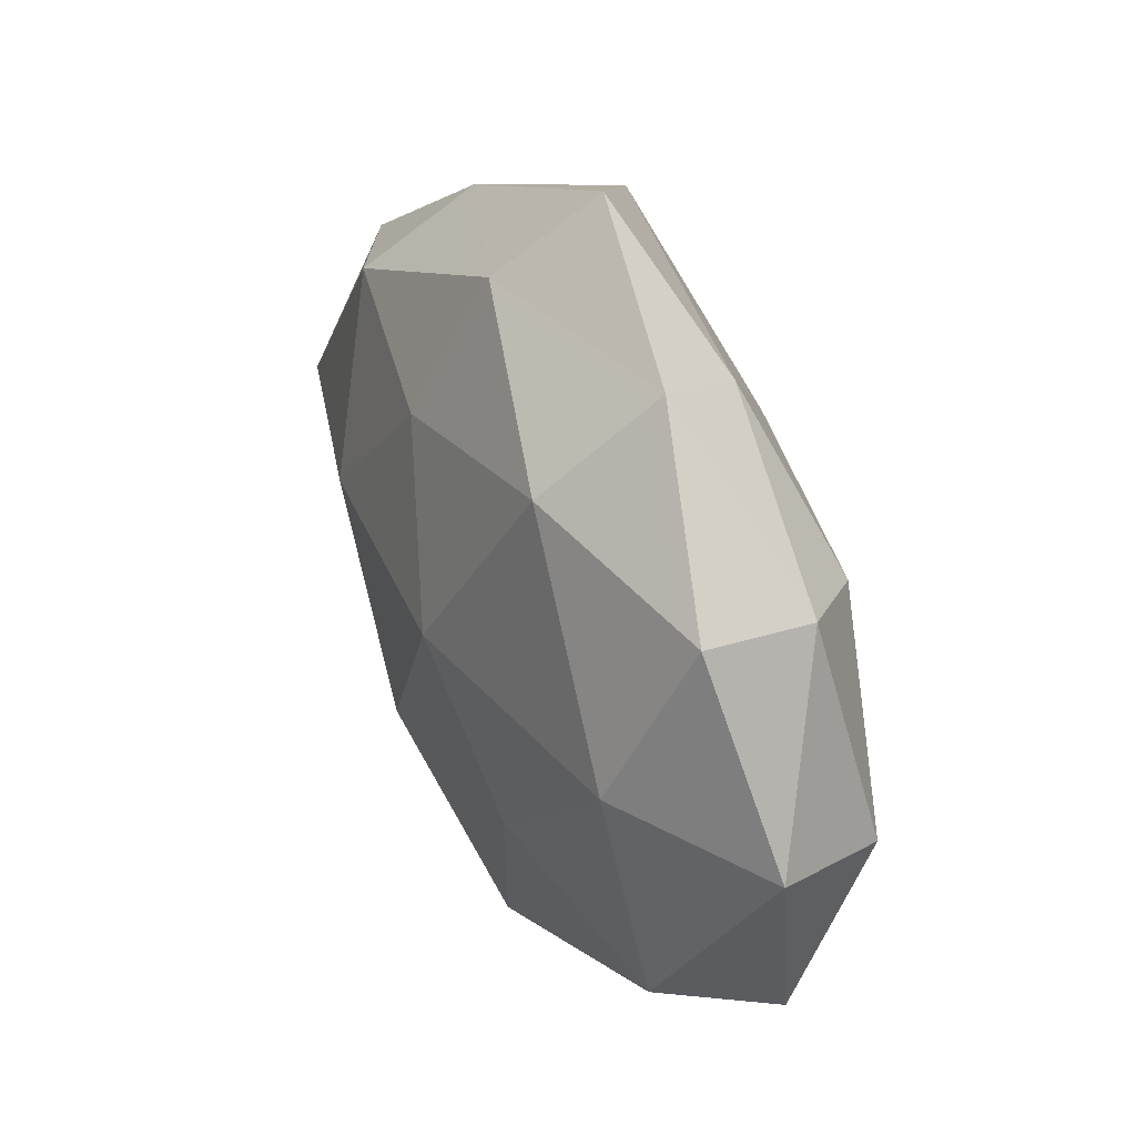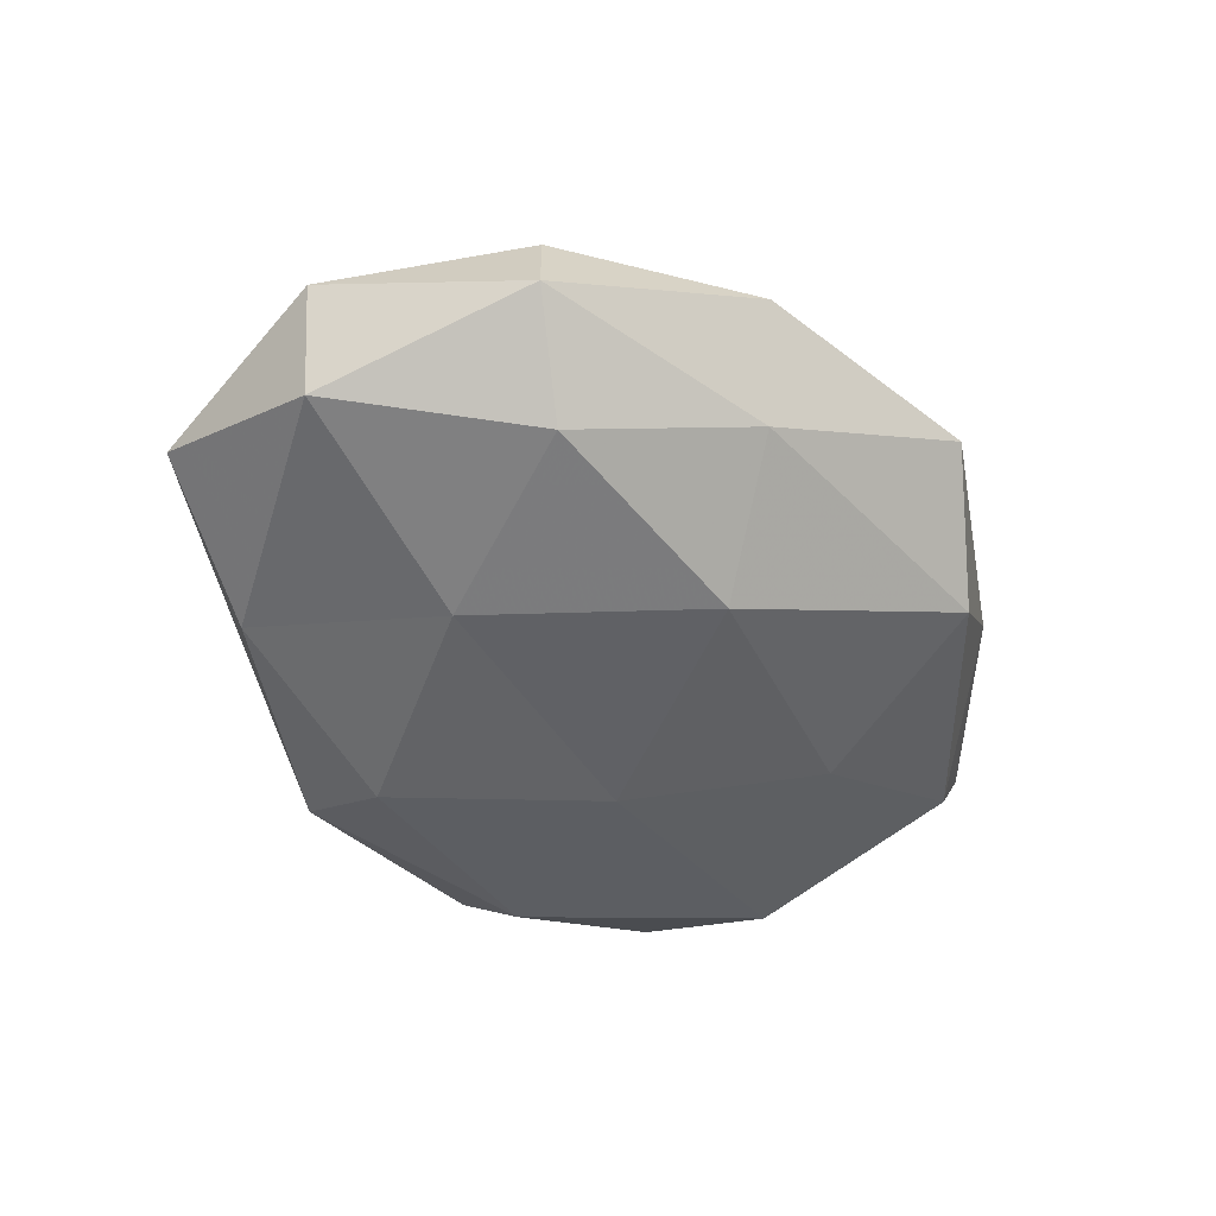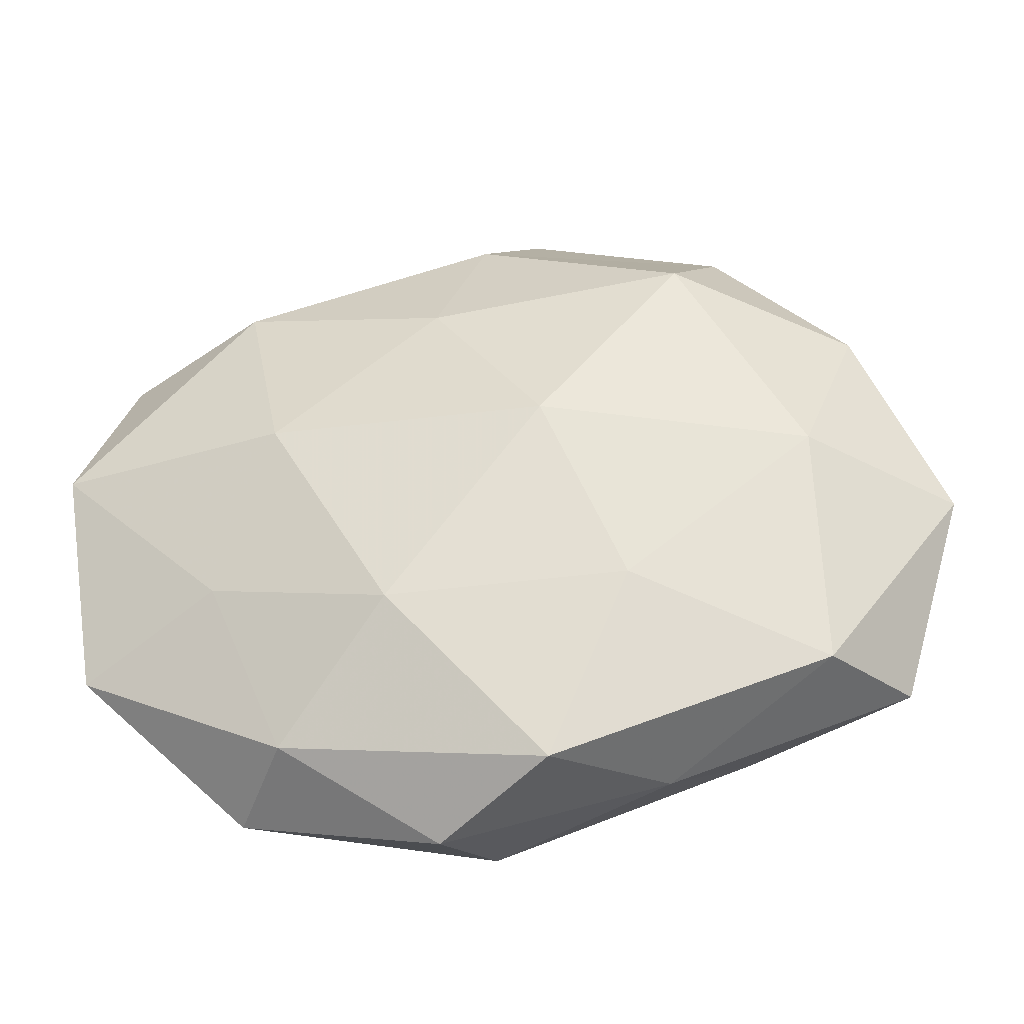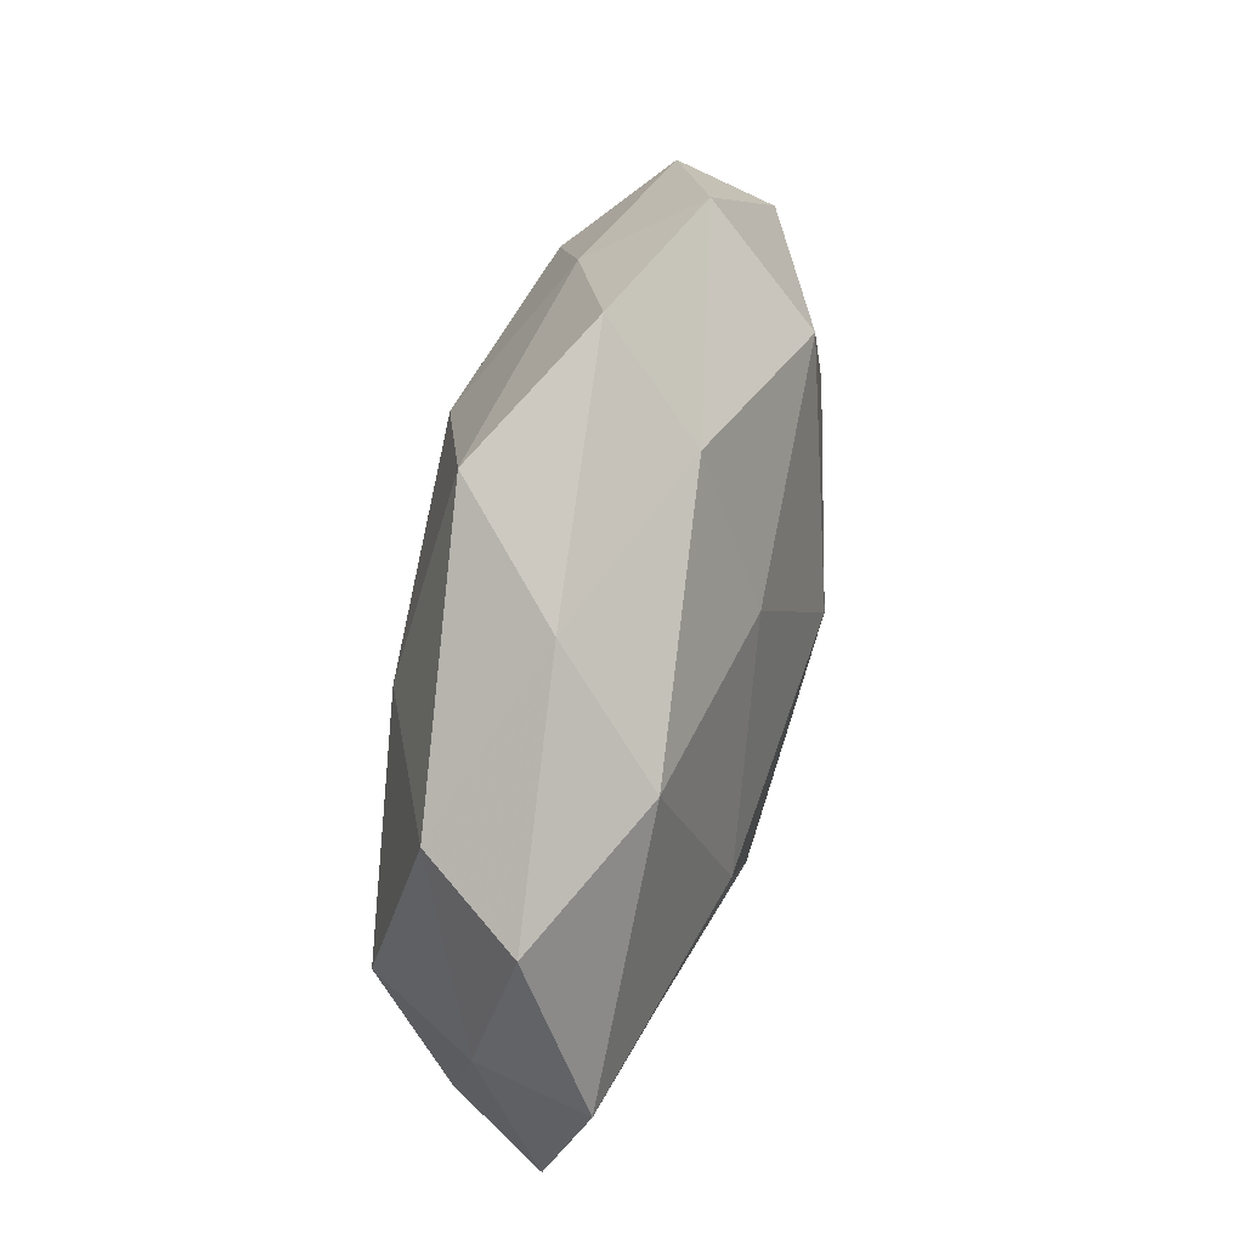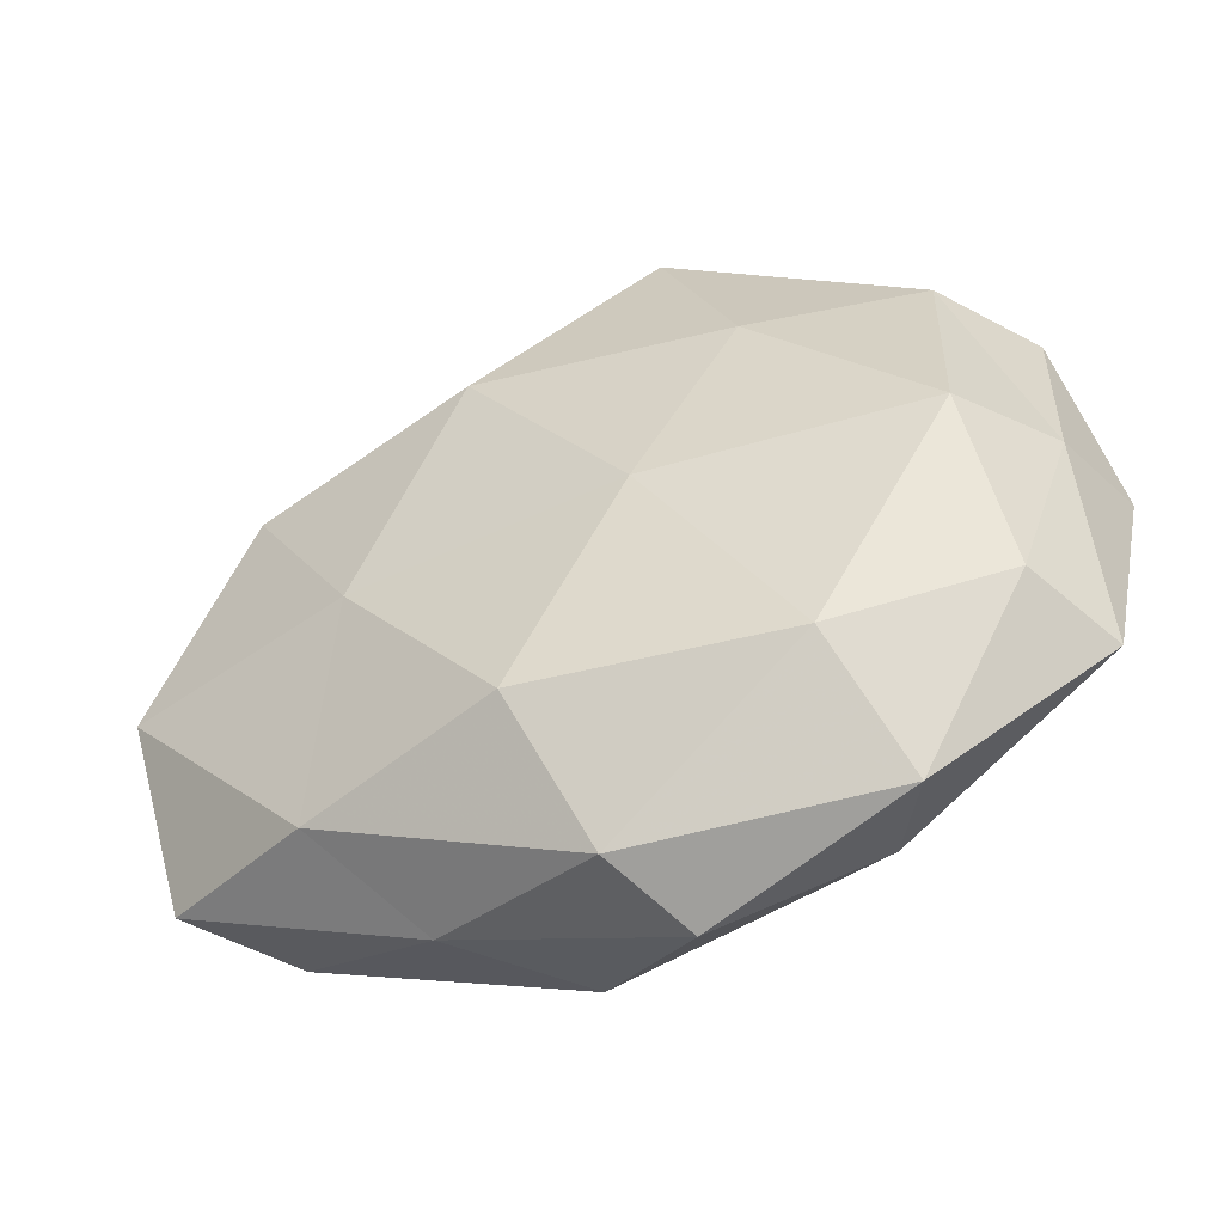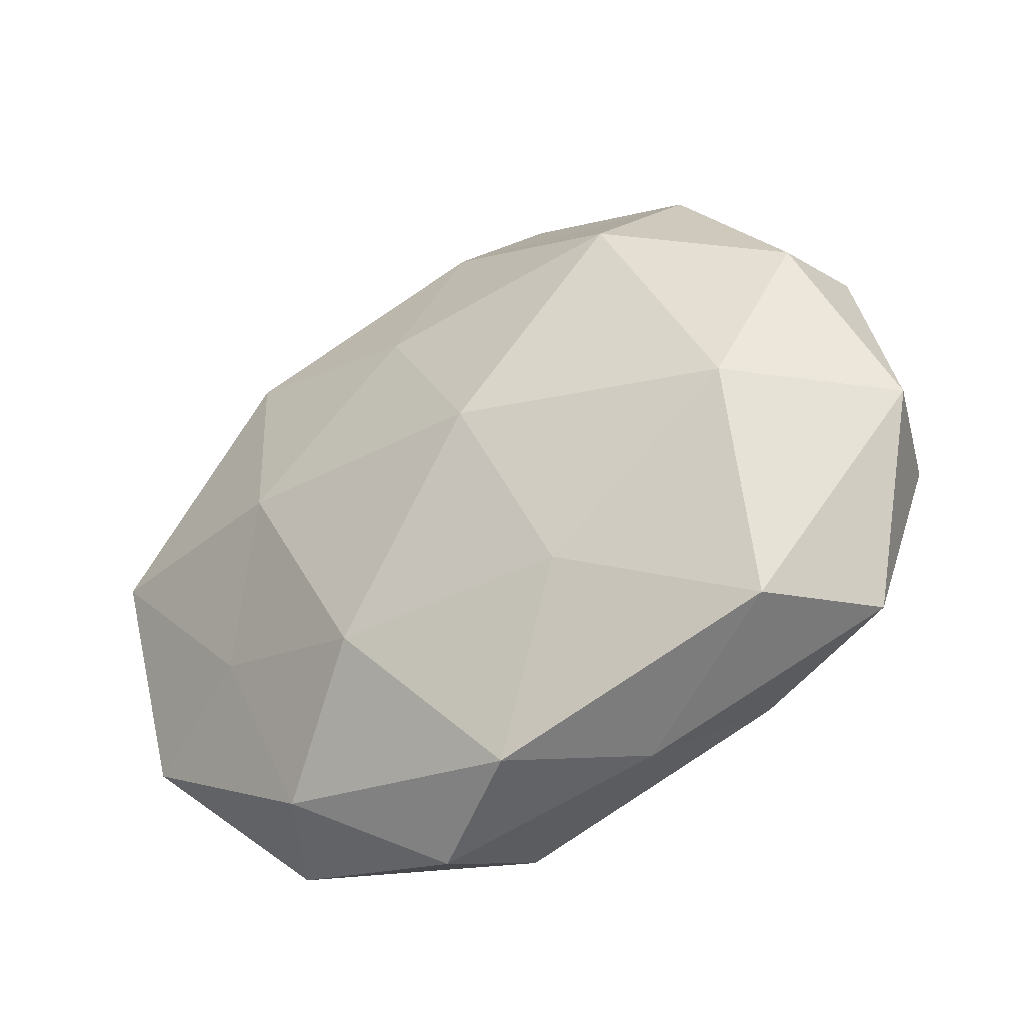
<metadata>
{"format":"obj","ext":"obj","renderer":"f3d","projection":"perspective","resolution":1024,"background":"white","views":[{"elev":32.5,"azim":64.3,"up":"+Y"},{"elev":-48.2,"azim":120.5,"up":"+Z"},{"elev":-36.7,"azim":6.6,"up":"+Y"},{"elev":58.5,"azim":-77.3,"up":"+Y"},{"elev":-48.0,"azim":-156.6,"up":"+Y"},{"elev":-35.1,"azim":32.7,"up":"+Y"}]}
</metadata>
<code>
v 0.04581 0.02 0.007978
v 0.05687 -0.003439 0.003604
v -0.01222 -0.02167 0.01808
v -0.04269 -0.0006072 -0.01485
v 0.03727 0.01722 -0.01414
v -0.05495 0.004075 0.0107
v -0.04575 -0.01953 -0.00662
v 0.03977 -0.02876 0.009781
v -0.03462 -0.01549 0.01254
v -0.00171 0.04014 0.009247
v -0.04992 0.02494 0.002781
v -0.05184 -0.02268 0.004313
v 0.05244 -0.00533 -0.01017
v -0.001981 -0.04321 -0.008903
v 0.03913 -0.0005449 0.01565
v -0.009994 -0.003262 -0.01986
v 0.02396 0.02759 0.0161
v -0.007411 -0.04647 0.002101
v -0.02475 0.04022 0.0006787
v -0.02589 -0.03632 0.009105
v 0.02207 0.03498 -0.008298
v 0.0068 0.002272 0.02184
v 0.02952 -0.03032 -0.01161
v 0.02333 -0.004872 -0.01794
v -0.02149 0.01957 -0.01692
v 0.04846 0.02167 -0.003577
v -0.04118 0.02606 -0.008507
v 0.01977 -0.03906 9.857e-05
v 0.02918 0.0396 0.003719
v 0.004364 0.05058 -0.001537
v 0.009566 0.02261 -0.01907
v -0.02683 0.003688 0.01856
v -0.03244 0.02845 0.01208
v 0.04919 -0.02766 -0.002169
v -0.05101 0.001821 -0.00232
v 0.006405 -0.04117 0.01177
v -0.03228 -0.04001 -0.002896
v 0.01653 -0.01941 0.01656
v -0.02662 -0.02762 -0.01471
v -0.007027 0.02245 0.01677
v 0.004295 -0.02784 -0.01902
v -0.01075 0.04326 -0.01192
f 12 9 6
f 1 15 2
f 15 8 2
f 1 17 15
f 9 20 3
f 12 20 9
f 17 22 15
f 5 13 24
f 13 23 24
f 4 25 16
f 1 2 26
f 2 13 26
f 26 13 5
f 26 5 21
f 27 11 19
f 4 27 25
f 18 14 28
f 14 23 28
f 1 29 17
f 29 10 17
f 1 26 29
f 26 21 29
f 10 30 19
f 29 30 10
f 29 21 30
f 21 5 31
f 24 31 5
f 16 31 24
f 16 25 31
f 3 32 9
f 6 9 32
f 22 32 3
f 11 6 33
f 10 19 33
f 33 19 11
f 6 32 33
f 2 8 34
f 2 34 13
f 13 34 23
f 34 8 28
f 28 23 34
f 7 35 4
f 35 6 11
f 12 6 35
f 7 12 35
f 35 27 4
f 35 11 27
f 20 36 3
f 20 18 36
f 8 36 28
f 28 36 18
f 7 37 12
f 37 14 18
f 37 20 12
f 37 18 20
f 15 38 8
f 38 22 3
f 15 22 38
f 3 36 38
f 8 38 36
f 7 4 39
f 4 16 39
f 7 39 37
f 39 14 37
f 17 10 40
f 17 40 22
f 22 40 32
f 40 10 33
f 33 32 40
f 14 41 23
f 41 16 24
f 24 23 41
f 39 41 14
f 39 16 41
f 27 19 42
f 25 27 42
f 42 19 30
f 30 21 42
f 21 31 42
f 42 31 25

</code>
